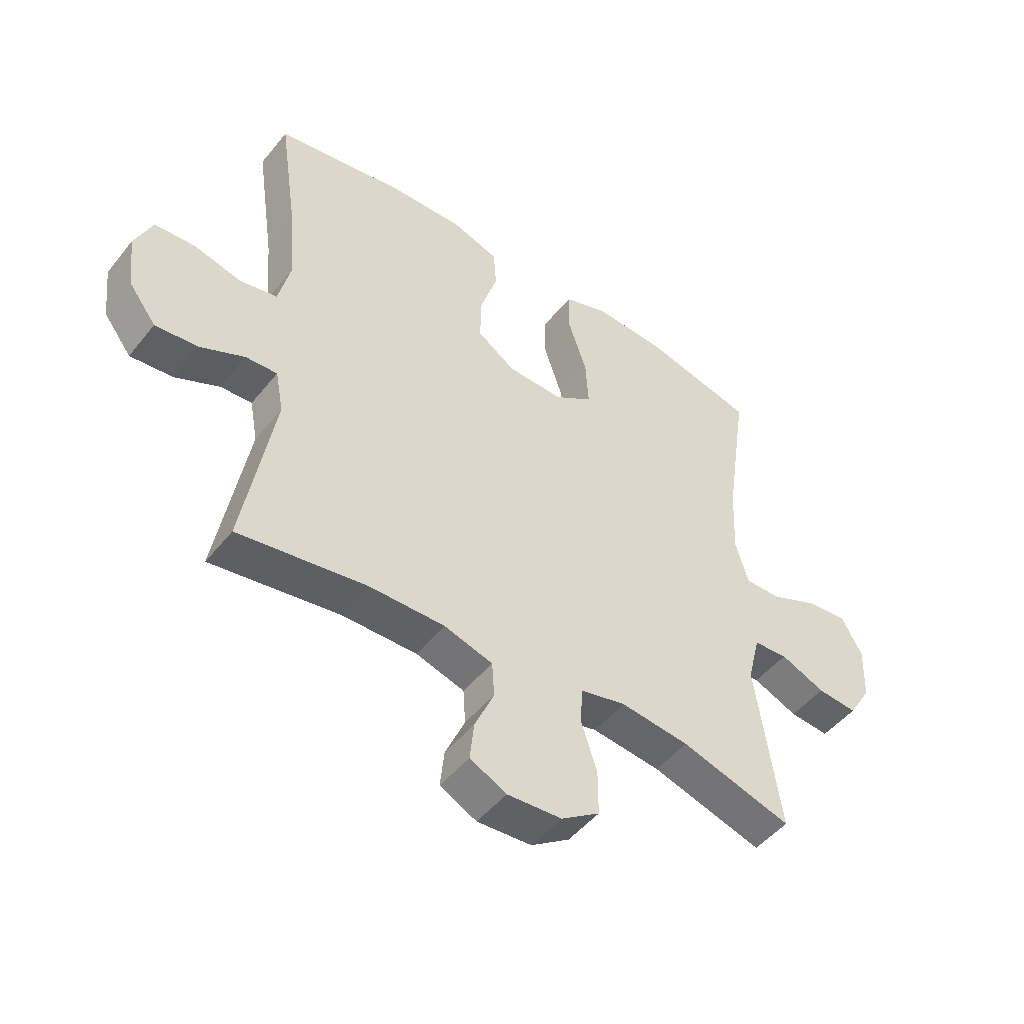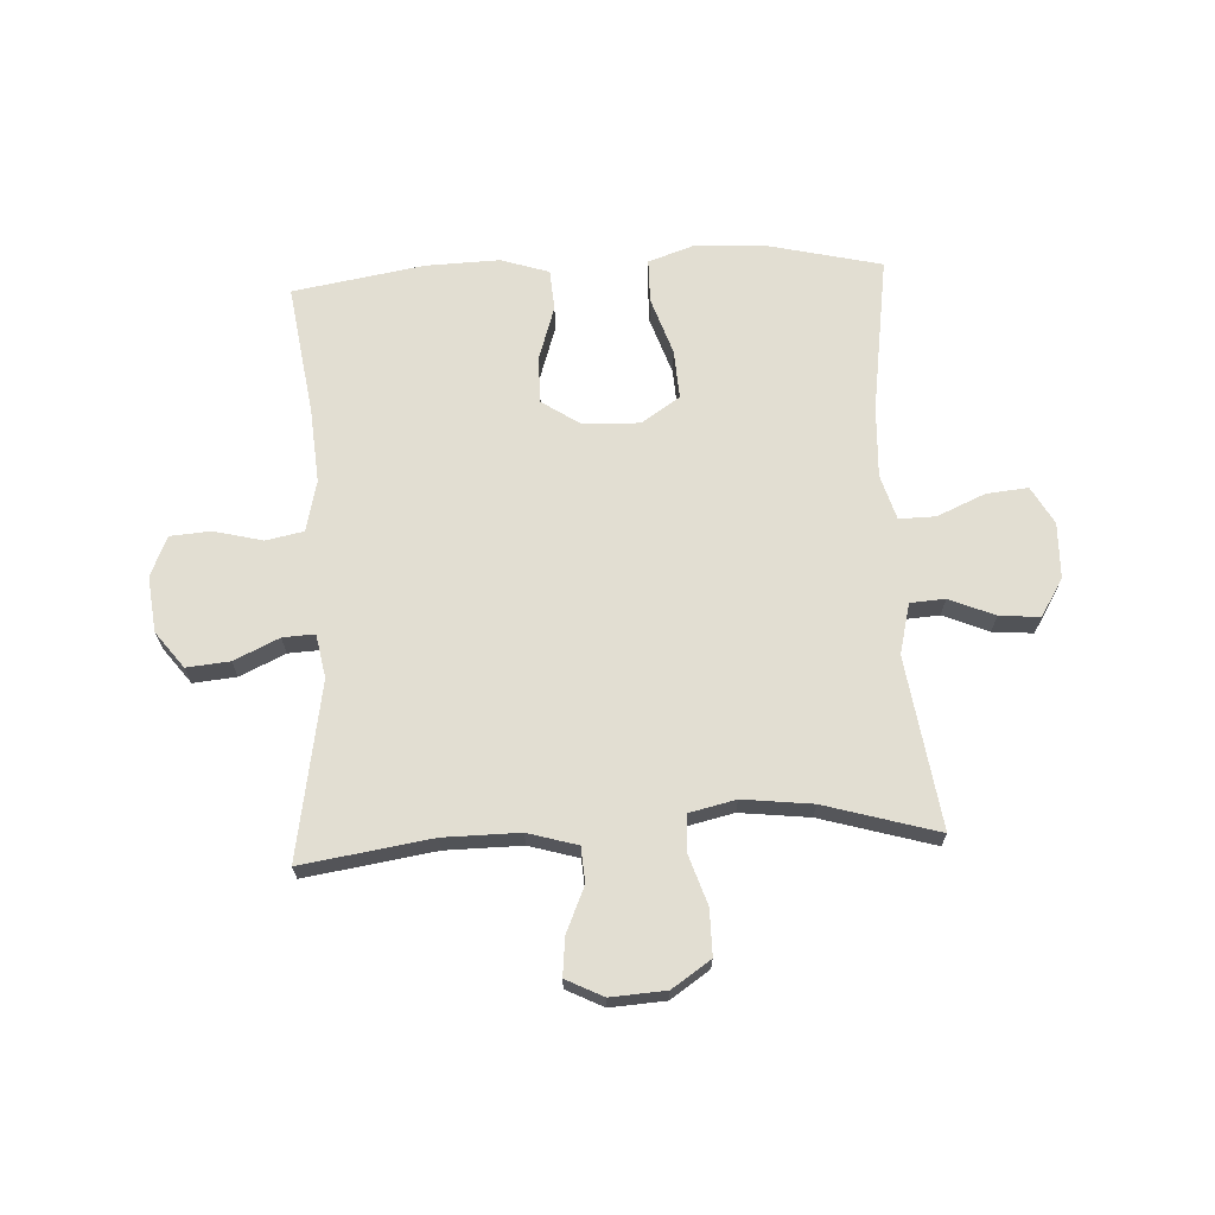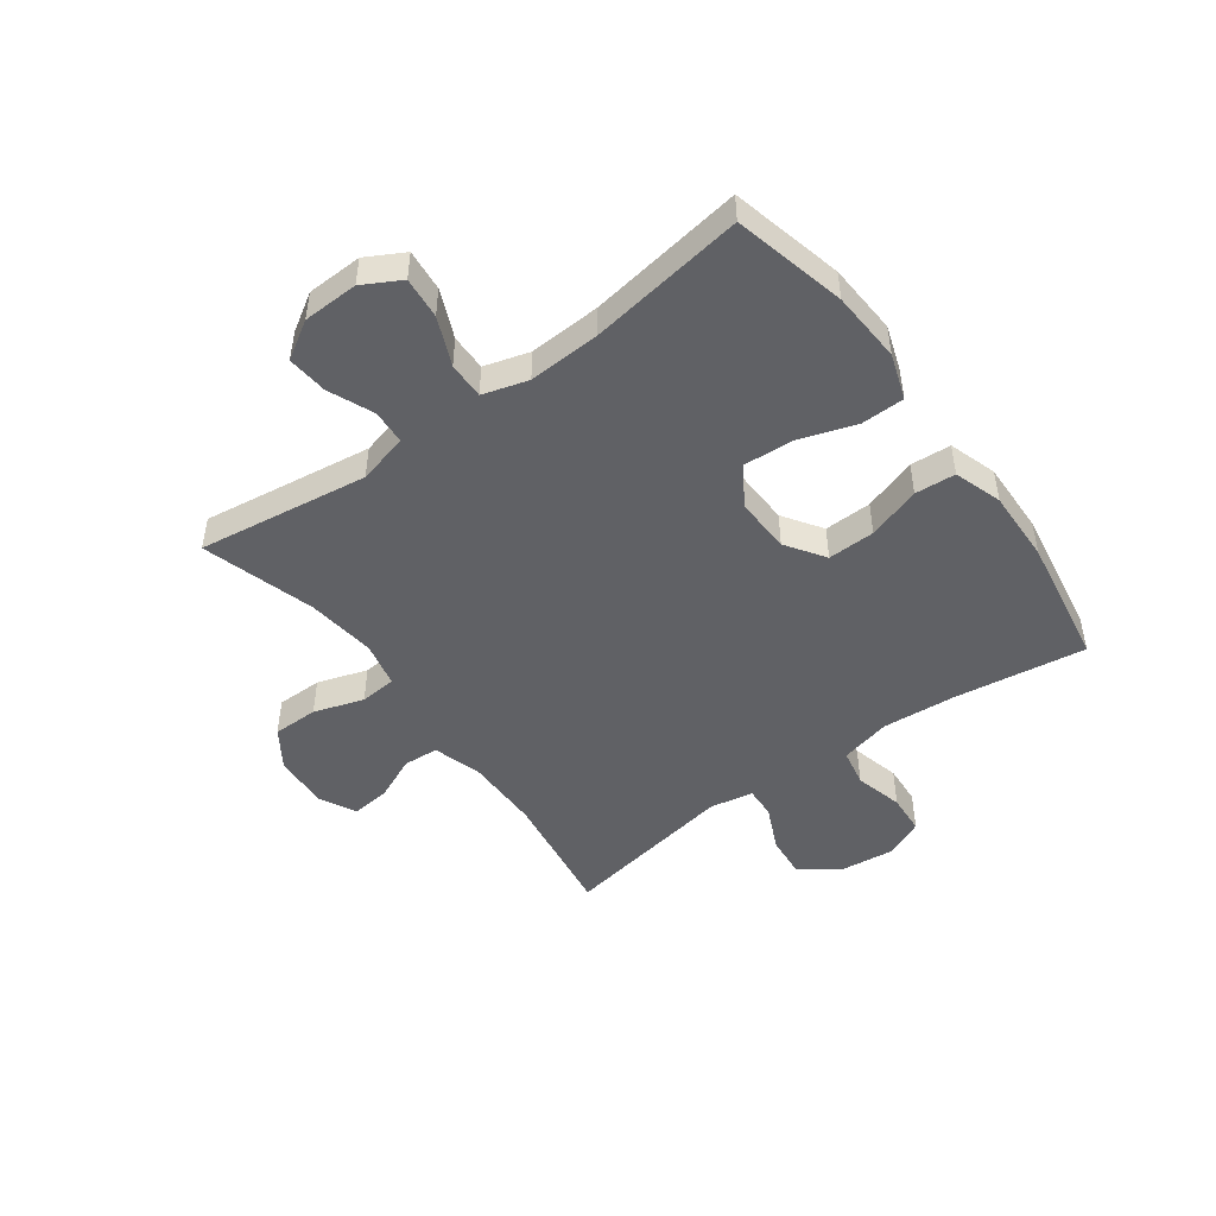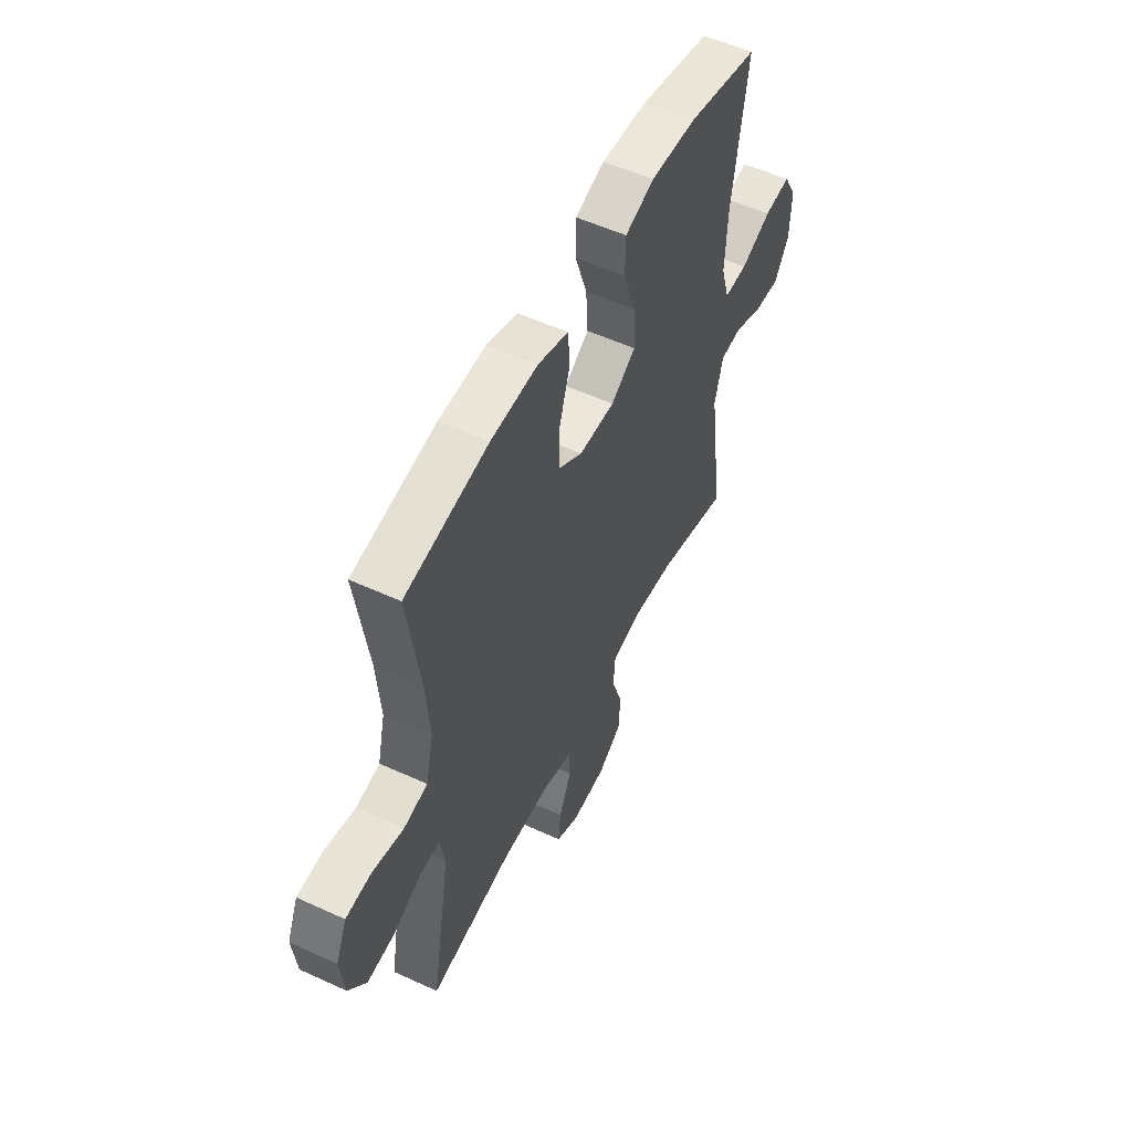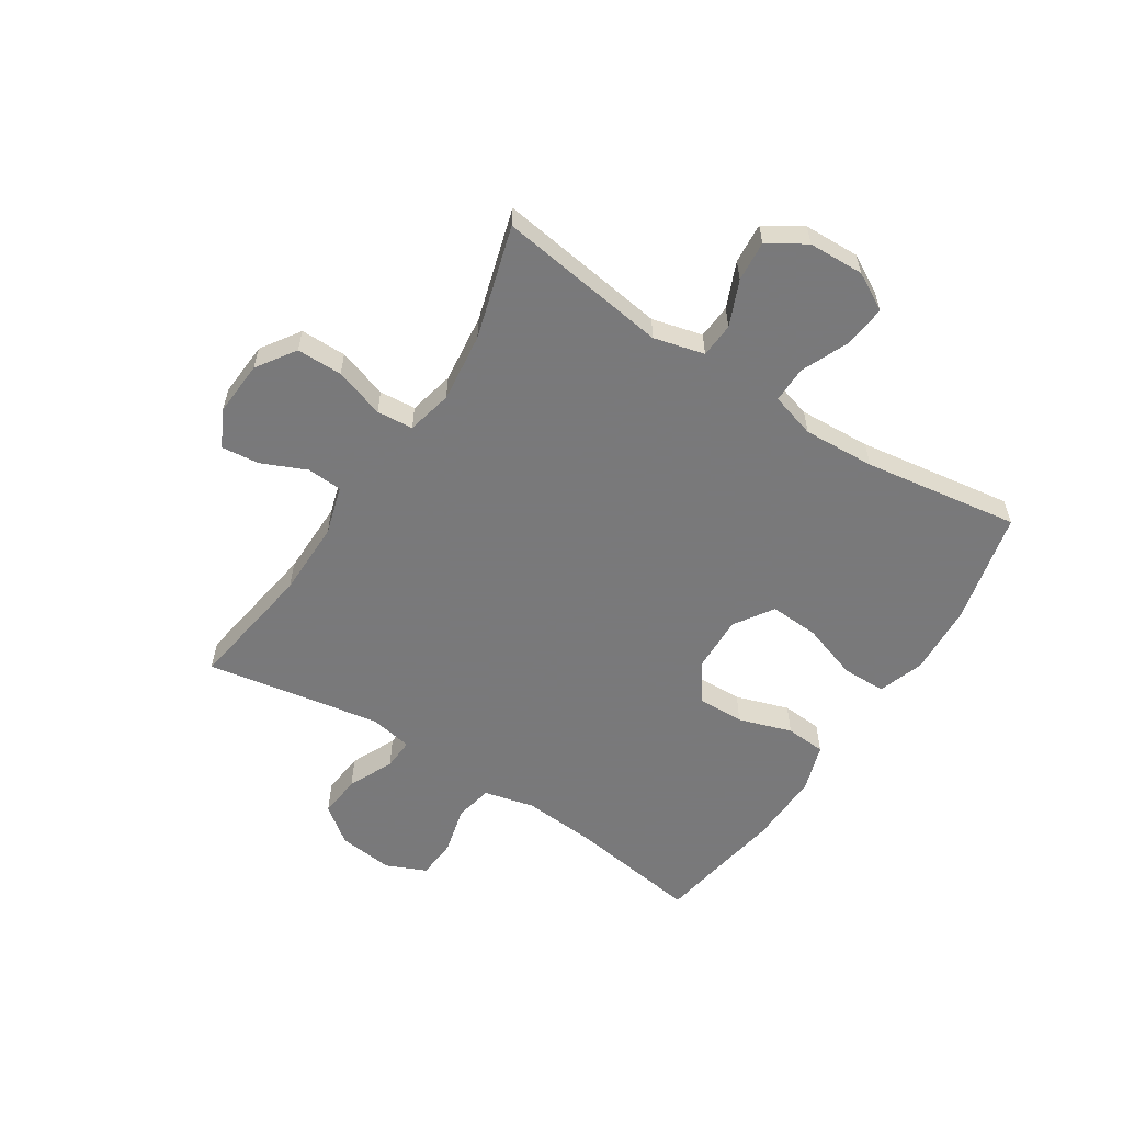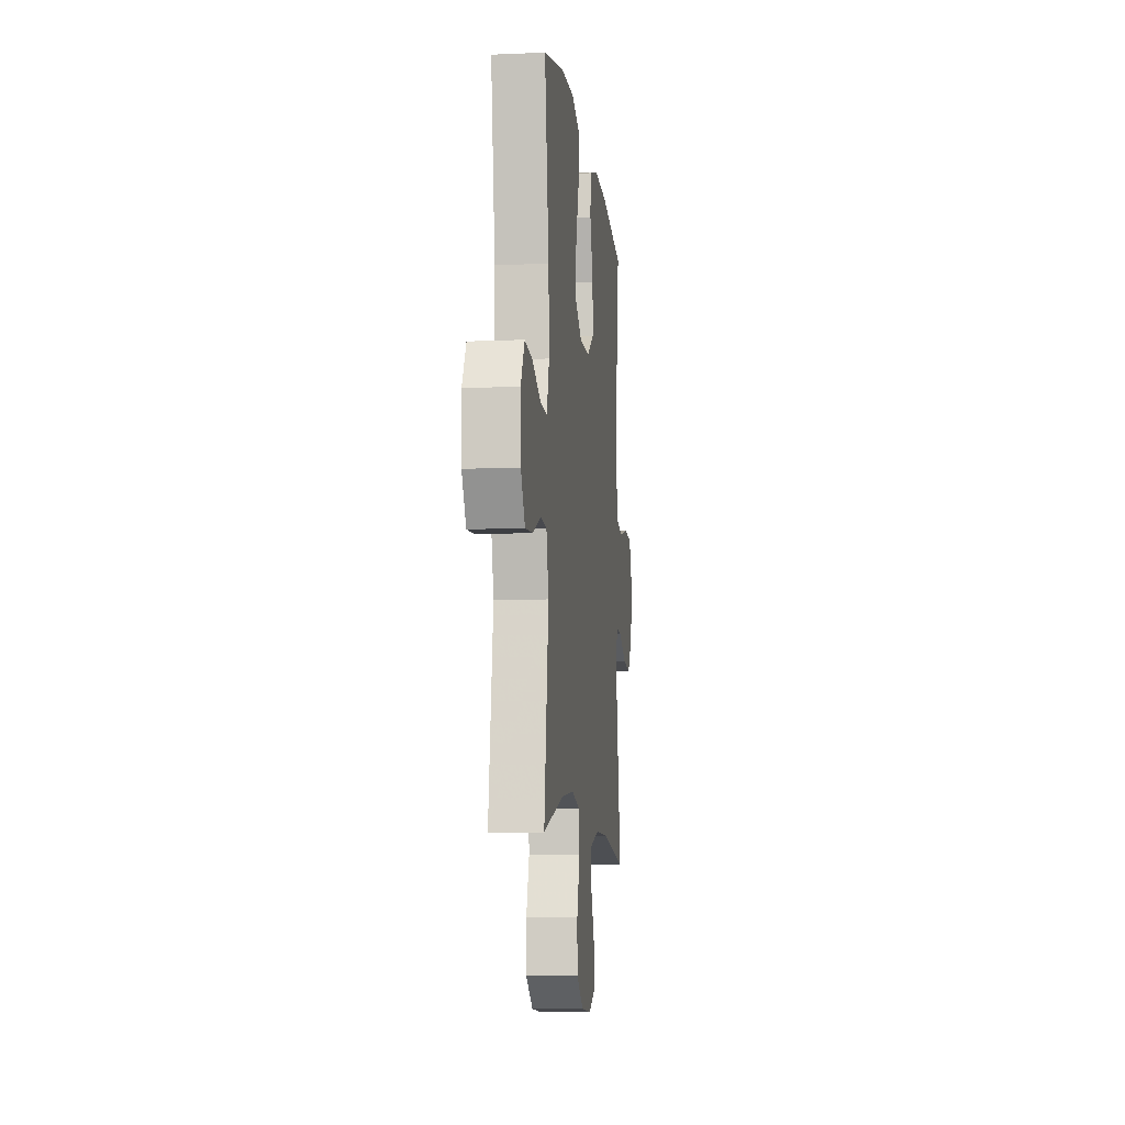
<metadata>
{"format":"obj","ext":"obj","renderer":"f3d","projection":"perspective","resolution":1024,"background":"white","views":[{"elev":-48.6,"azim":143.1,"up":"+Z"},{"elev":67.8,"azim":177.0,"up":"+Y"},{"elev":-47.9,"azim":-53.7,"up":"+Y"},{"elev":54.6,"azim":116.0,"up":"+Z"},{"elev":-57.8,"azim":-122.8,"up":"+Y"},{"elev":-8.9,"azim":-83.4,"up":"+Z"}]}
</metadata>
<code>
v 0.5 0.07 0.5
v 0.467 0.07 0.273
v 0.457 0.07 0.145
v 0.478 0.07 0.057
v 0.543 0.07 0.044
v 0.627 0.07 0.065
v 0.697 0.07 0.06
v 0.727 0.07 -0.009
v 0.716 0.07 -0.105
v 0.668 0.07 -0.168
v 0.594 0.07 -0.161
v 0.516 0.07 -0.125
v 0.461 0.07 -0.122
v 0.447 0.07 -0.197
v 0.5 0.07 -0.5
v 0.276 0.07 -0.466
v 0.145 0.07 -0.465
v 0.06 0.07 -0.49
v 0.056 0.07 -0.551
v 0.09 0.07 -0.628
v 0.097 0.07 -0.694
v 0.033 0.07 -0.726
v -0.062 0.07 -0.72
v -0.129 0.07 -0.675
v -0.129 0.07 -0.596
v -0.101 0.07 -0.51
v -0.106 0.07 -0.447
v -0.185 0.07 -0.429
v -0.305 0.07 -0.443
v -0.5 0.07 -0.5
v -0.458 0.07 -0.205
v -0.48 0.07 -0.118
v -0.54 0.07 -0.114
v -0.618 0.07 -0.147
v -0.688 0.07 -0.153
v -0.728 0.07 -0.088
v -0.731 0.07 0.008
v -0.695 0.07 0.073
v -0.623 0.07 0.066
v -0.54 0.07 0.03
v -0.477 0.07 0.029
v -0.454 0.07 0.107
v -0.46 0.07 0.231
v -0.5 0.07 0.5
v -0.306 0.07 0.546
v -0.182 0.07 0.553
v -0.103 0.07 0.526
v -0.102 0.07 0.451
v -0.135 0.07 0.352
v -0.14 0.07 0.267
v -0.073 0.07 0.223
v 0.024 0.07 0.226
v 0.091 0.07 0.271
v 0.089 0.07 0.353
v 0.059 0.07 0.445
v 0.064 0.07 0.515
v 0.147 0.07 0.542
v 0.274 0.07 0.538
v 0.5 0 0.5
v 0.467 0 0.273
v 0.457 0 0.145
v 0.478 0 0.057
v 0.543 0 0.044
v 0.627 0 0.065
v 0.697 0 0.06
v 0.727 0 -0.009
v 0.716 0 -0.105
v 0.668 0 -0.168
v 0.594 0 -0.161
v 0.516 0 -0.125
v 0.461 0 -0.122
v 0.447 0 -0.197
v 0.5 0 -0.5
v 0.276 0 -0.466
v 0.145 0 -0.465
v 0.06 0 -0.49
v 0.056 0 -0.551
v 0.09 0 -0.628
v 0.097 0 -0.694
v 0.033 0 -0.726
v -0.062 0 -0.72
v -0.129 0 -0.675
v -0.129 0 -0.596
v -0.101 0 -0.51
v -0.106 0 -0.447
v -0.185 0 -0.429
v -0.305 0 -0.443
v -0.5 0 -0.5
v -0.458 0 -0.205
v -0.48 0 -0.118
v -0.54 0 -0.114
v -0.618 0 -0.147
v -0.688 0 -0.153
v -0.728 0 -0.088
v -0.731 0 0.008
v -0.695 0 0.073
v -0.623 0 0.066
v -0.54 0 0.03
v -0.477 0 0.029
v -0.454 0 0.107
v -0.46 0 0.231
v -0.5 0 0.5
v -0.306 0 0.546
v -0.182 0 0.553
v -0.103 0 0.526
v -0.102 0 0.451
v -0.135 0 0.352
v -0.14 0 0.267
v -0.073 0 0.223
v 0.024 0 0.226
v 0.091 0 0.271
v 0.089 0 0.353
v 0.059 0 0.445
v 0.064 0 0.515
v 0.147 0 0.542
v 0.274 0 0.538
f 58 1 2
f 57 58 2
f 56 57 2
f 55 56 2
f 54 55 2
f 53 54 2 3
f 52 53 3 4
f 51 52 4
f 47 48 49
f 46 47 49
f 45 46 49
f 44 45 49
f 43 44 49
f 42 43 49 50
f 41 42 50 51
f 38 39 40
f 37 38 40
f 36 37 40
f 35 36 40
f 34 35 40
f 33 34 40
f 32 33 40 41
f 41 51 4
f 32 41 4
f 31 32 4
f 24 25 26
f 23 24 26
f 22 23 26
f 21 22 26
f 20 21 26
f 19 20 26
f 18 19 26 27
f 17 18 27
f 16 17 27 28
f 14 15 16
f 13 14 16 28
f 10 11 12
f 9 10 12
f 8 9 12
f 7 8 12
f 6 7 12
f 5 6 12
f 5 12 13
f 4 5 13
f 31 4 13
f 30 31 13
f 29 30 13
f 13 28 29
f 60 59 116
f 60 116 115
f 60 115 114
f 60 114 113
f 60 113 112
f 61 60 112 111
f 62 61 111 110
f 62 110 109
f 107 106 105
f 107 105 104
f 107 104 103
f 107 103 102
f 107 102 101
f 108 107 101 100
f 109 108 100 99
f 98 97 96
f 98 96 95
f 98 95 94
f 98 94 93
f 98 93 92
f 98 92 91
f 99 98 91 90
f 62 109 99
f 62 99 90
f 62 90 89
f 84 83 82
f 84 82 81
f 84 81 80
f 84 80 79
f 84 79 78
f 84 78 77
f 85 84 77 76
f 85 76 75
f 86 85 75 74
f 74 73 72
f 86 74 72 71
f 70 69 68
f 70 68 67
f 70 67 66
f 70 66 65
f 70 65 64
f 70 64 63
f 71 70 63
f 71 63 62
f 71 62 89
f 71 89 88
f 71 88 87
f 87 86 71
f 1 59 60 2
f 2 60 61 3
f 3 61 62 4
f 4 62 63 5
f 5 63 64 6
f 6 64 65 7
f 7 65 66 8
f 8 66 67 9
f 9 67 68 10
f 10 68 69 11
f 11 69 70 12
f 12 70 71 13
f 13 71 72 14
f 14 72 73 15
f 15 73 74 16
f 16 74 75 17
f 17 75 76 18
f 18 76 77 19
f 19 77 78 20
f 20 78 79 21
f 21 79 80 22
f 22 80 81 23
f 23 81 82 24
f 24 82 83 25
f 25 83 84 26
f 26 84 85 27
f 27 85 86 28
f 28 86 87 29
f 29 87 88 30
f 30 88 89 31
f 31 89 90 32
f 32 90 91 33
f 33 91 92 34
f 34 92 93 35
f 35 93 94 36
f 36 94 95 37
f 37 95 96 38
f 38 96 97 39
f 39 97 98 40
f 40 98 99 41
f 41 99 100 42
f 42 100 101 43
f 43 101 102 44
f 44 102 103 45
f 45 103 104 46
f 46 104 105 47
f 47 105 106 48
f 48 106 107 49
f 49 107 108 50
f 50 108 109 51
f 51 109 110 52
f 52 110 111 53
f 53 111 112 54
f 54 112 113 55
f 55 113 114 56
f 56 114 115 57
f 57 115 116 58
f 58 116 59 1

</code>
